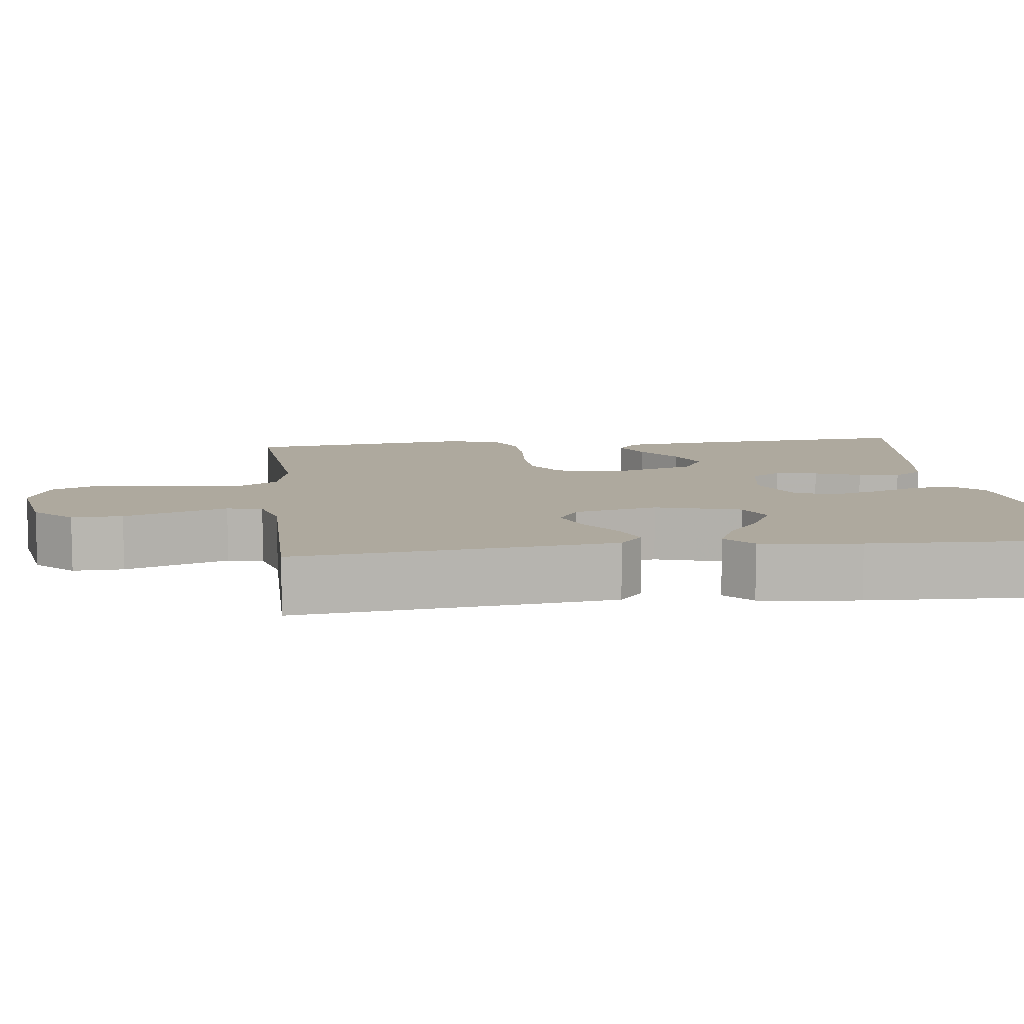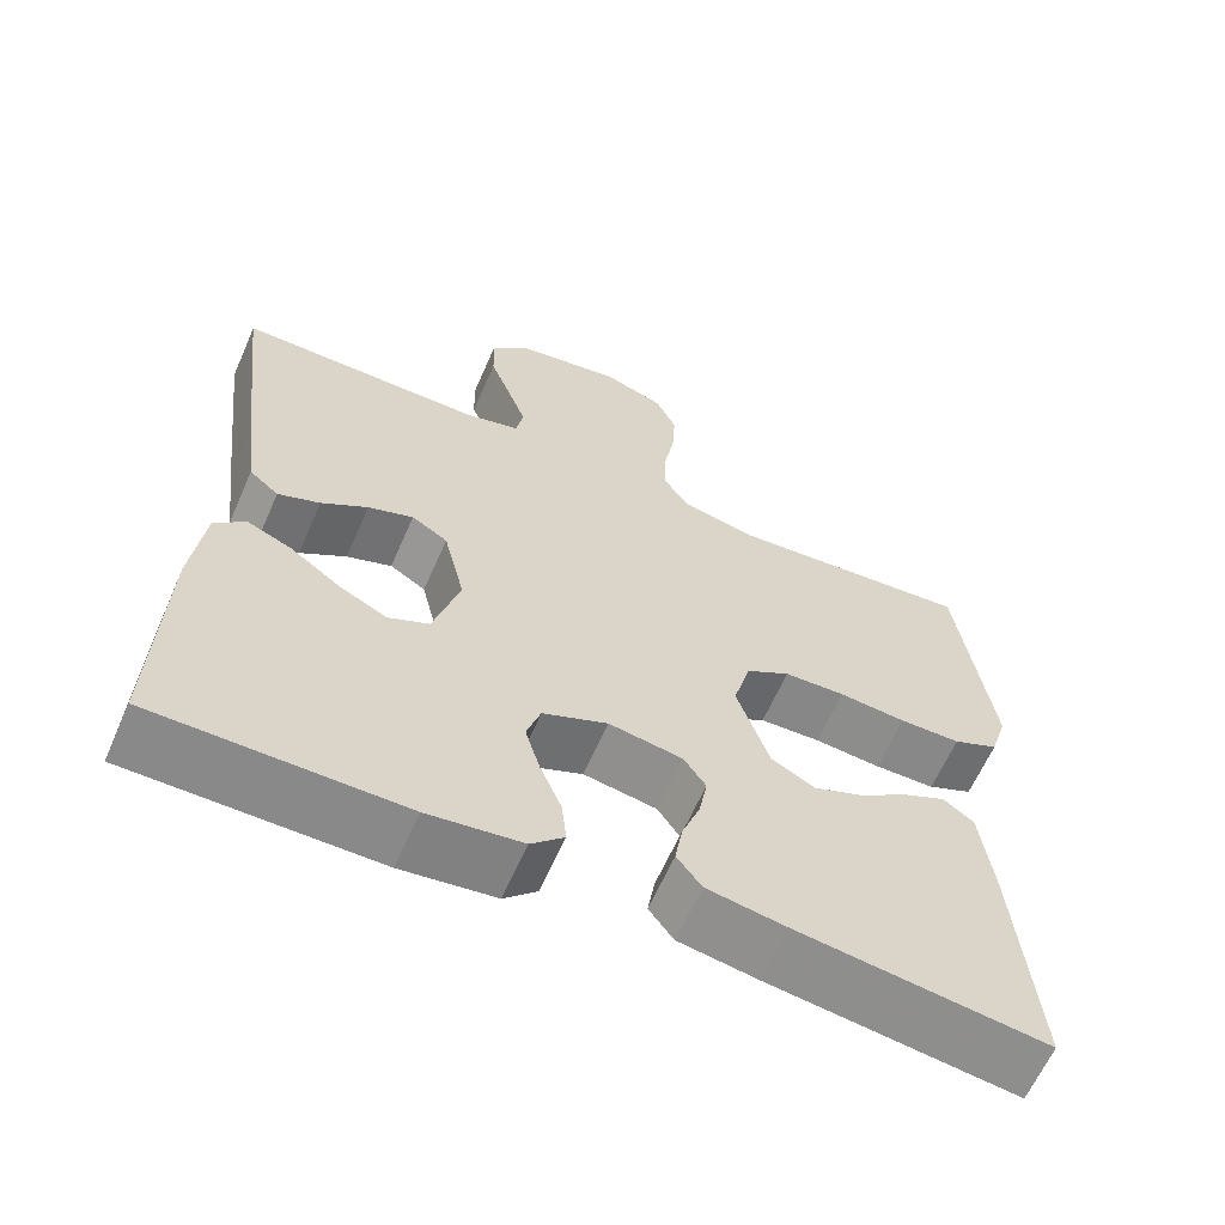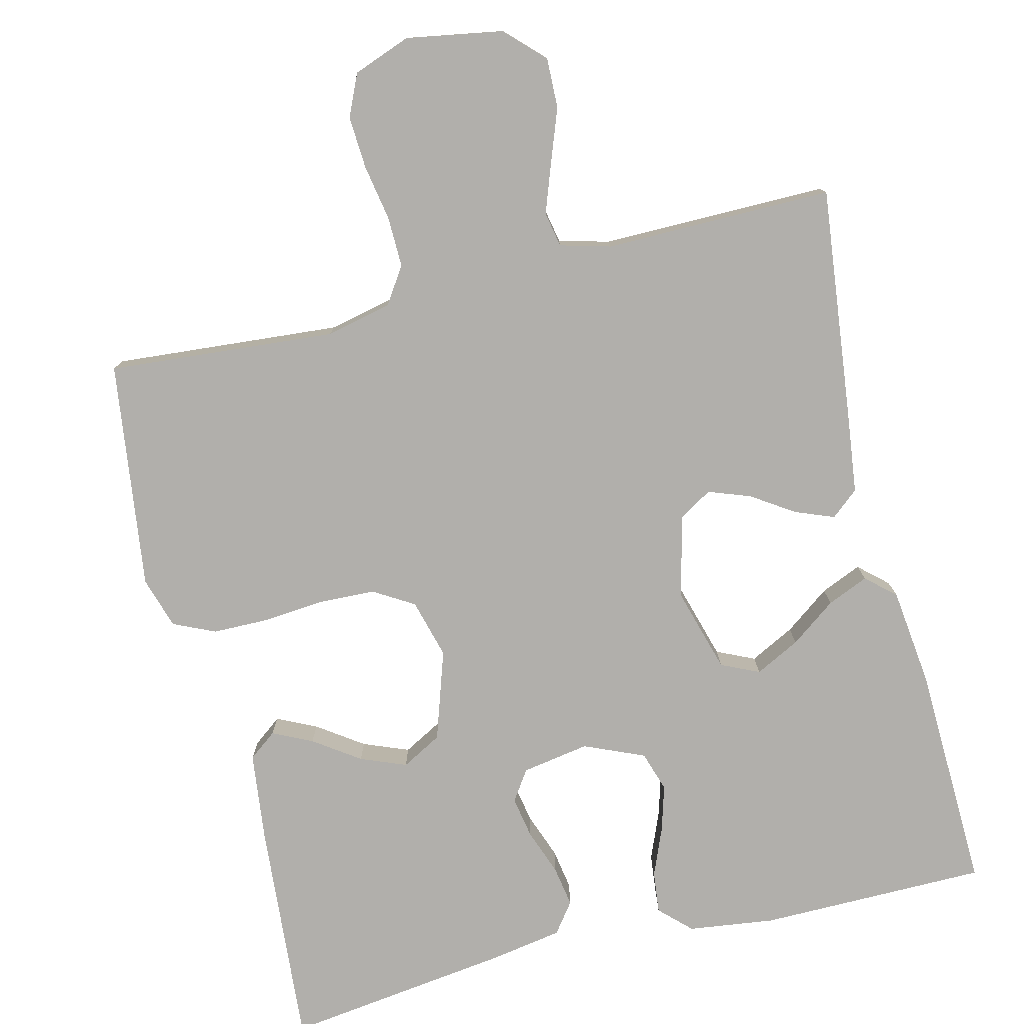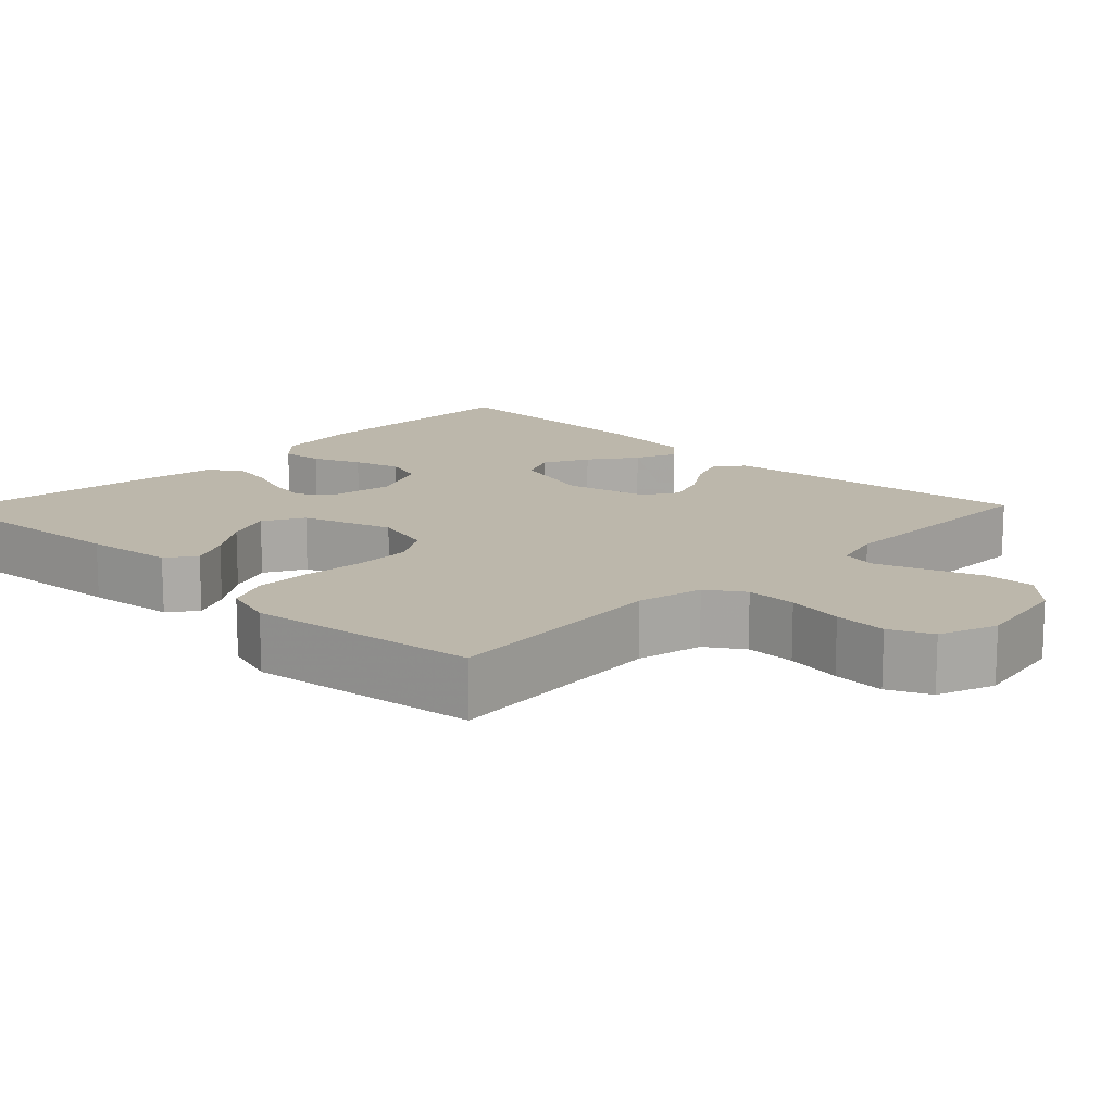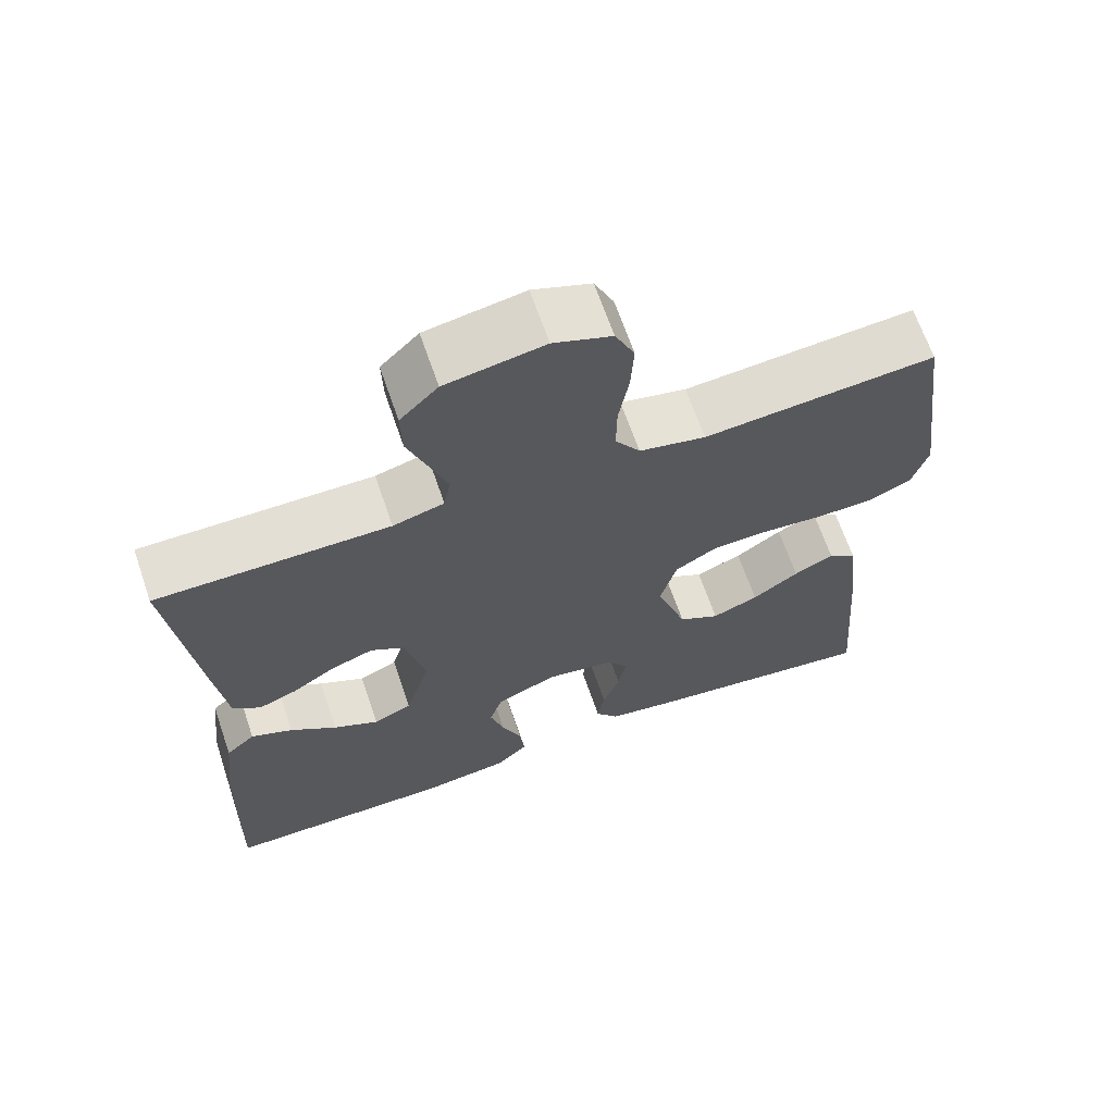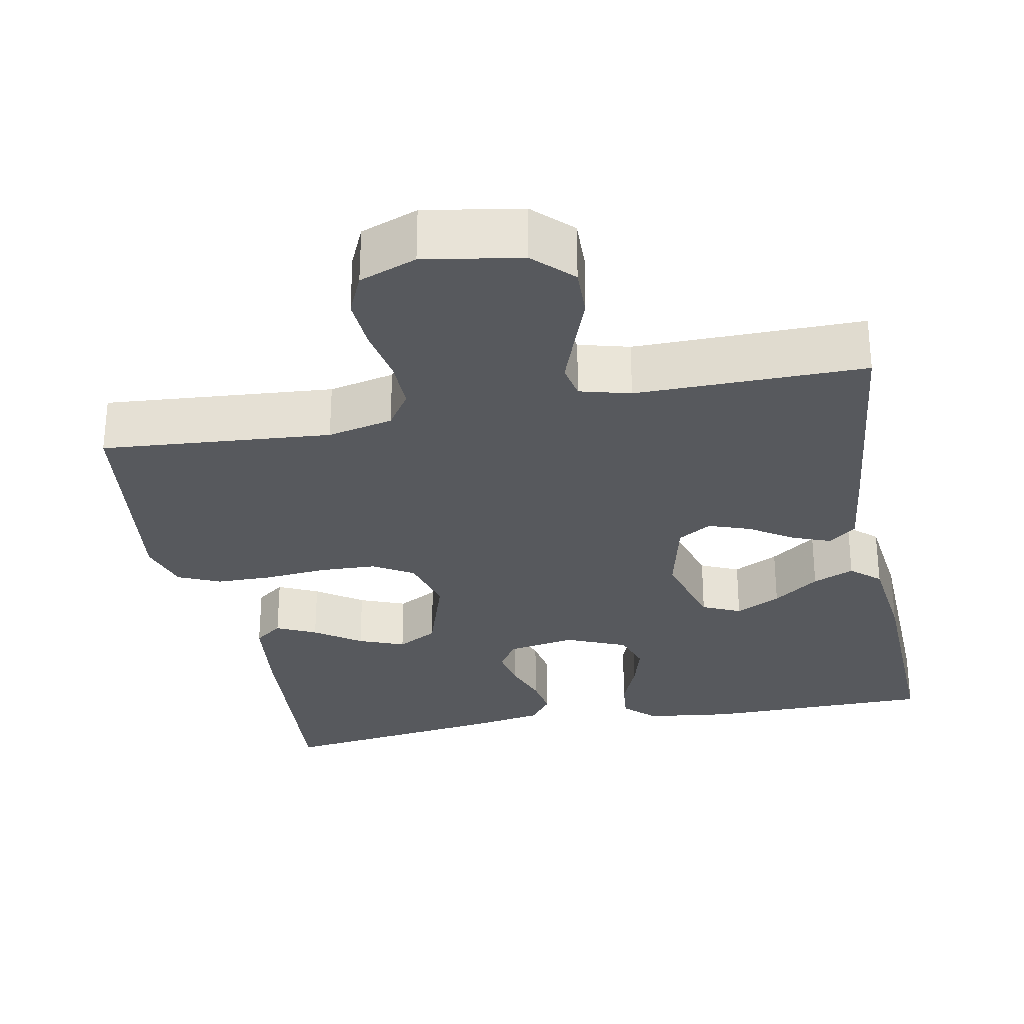
<metadata>
{"format":"obj","ext":"obj","renderer":"f3d","projection":"perspective","resolution":1024,"background":"white","views":[{"elev":9.0,"azim":83.2,"up":"+Y"},{"elev":-63.1,"azim":156.3,"up":"+Z"},{"elev":-78.1,"azim":13.9,"up":"+Y"},{"elev":14.3,"azim":-45.9,"up":"+Y"},{"elev":66.4,"azim":161.0,"up":"+Z"},{"elev":-29.2,"azim":11.2,"up":"+Y"}]}
</metadata>
<code>
v 0.5 0.07 0.5
v 0.465 0.07 0.2
v 0.451 0.07 0.089
v 0.415 0.07 0.059
v 0.364 0.07 0.079
v 0.308 0.07 0.116
v 0.253 0.07 0.136
v 0.209 0.07 0.109
v 0.183 0.07 0
v 0.215 0.07 -0.111
v 0.265 0.07 -0.134
v 0.324 0.07 -0.104
v 0.384 0.07 -0.06
v 0.438 0.07 -0.037
v 0.476 0.07 -0.071
v 0.491 0.07 -0.2
v 0.5 0.07 -0.5
v 0.2 0.07 -0.501
v 0.086 0.07 -0.486
v 0.046 0.07 -0.447
v 0.052 0.07 -0.392
v 0.078 0.07 -0.329
v 0.096 0.07 -0.268
v 0.079 0.07 -0.215
v 0 0.07 -0.181
v -0.089 0.07 -0.196
v -0.116 0.07 -0.236
v -0.106 0.07 -0.291
v -0.084 0.07 -0.351
v -0.075 0.07 -0.405
v -0.105 0.07 -0.445
v -0.2 0.07 -0.461
v -0.5 0.07 -0.5
v -0.476 0.07 -0.2
v -0.462 0.07 -0.084
v -0.425 0.07 -0.056
v -0.373 0.07 -0.081
v -0.313 0.07 -0.123
v -0.253 0.07 -0.147
v -0.2 0.07 -0.118
v -0.161 0.07 0
v -0.182 0.07 0.078
v -0.235 0.07 0.11
v -0.309 0.07 0.113
v -0.39 0.07 0.106
v -0.464 0.07 0.107
v -0.519 0.07 0.132
v -0.54 0.07 0.2
v -0.5 0.07 0.5
v -0.2 0.07 0.475
v -0.114 0.07 0.494
v -0.082 0.07 0.542
v -0.083 0.07 0.608
v -0.096 0.07 0.682
v -0.1 0.07 0.751
v -0.075 0.07 0.806
v 0 0.07 0.834
v 0.127 0.07 0.812
v 0.176 0.07 0.763
v 0.174 0.07 0.697
v 0.148 0.07 0.627
v 0.125 0.07 0.563
v 0.134 0.07 0.517
v 0.2 0.07 0.499
v 0.5 0 0.5
v 0.465 0 0.2
v 0.451 0 0.089
v 0.415 0 0.059
v 0.364 0 0.079
v 0.308 0 0.116
v 0.253 0 0.136
v 0.209 0 0.109
v 0.183 0 0
v 0.215 0 -0.111
v 0.265 0 -0.134
v 0.324 0 -0.104
v 0.384 0 -0.06
v 0.438 0 -0.037
v 0.476 0 -0.071
v 0.491 0 -0.2
v 0.5 0 -0.5
v 0.2 0 -0.501
v 0.086 0 -0.486
v 0.046 0 -0.447
v 0.052 0 -0.392
v 0.078 0 -0.329
v 0.096 0 -0.268
v 0.079 0 -0.215
v 0 0 -0.181
v -0.089 0 -0.196
v -0.116 0 -0.236
v -0.106 0 -0.291
v -0.084 0 -0.351
v -0.075 0 -0.405
v -0.105 0 -0.445
v -0.2 0 -0.461
v -0.5 0 -0.5
v -0.476 0 -0.2
v -0.462 0 -0.084
v -0.425 0 -0.056
v -0.373 0 -0.081
v -0.313 0 -0.123
v -0.253 0 -0.147
v -0.2 0 -0.118
v -0.161 0 0
v -0.182 0 0.078
v -0.235 0 0.11
v -0.309 0 0.113
v -0.39 0 0.106
v -0.464 0 0.107
v -0.519 0 0.132
v -0.54 0 0.2
v -0.5 0 0.5
v -0.2 0 0.475
v -0.114 0 0.494
v -0.082 0 0.542
v -0.083 0 0.608
v -0.096 0 0.682
v -0.1 0 0.751
v -0.075 0 0.806
v 0 0 0.834
v 0.127 0 0.812
v 0.176 0 0.763
v 0.174 0 0.697
v 0.148 0 0.627
v 0.125 0 0.563
v 0.134 0 0.517
v 0.2 0 0.499
f 59 60 61
f 58 59 61
f 57 58 61
f 56 57 61
f 55 56 61
f 54 55 61
f 53 54 61
f 52 53 61 62
f 51 52 62 63
f 48 49 50
f 47 48 50
f 46 47 50
f 45 46 50
f 44 45 50
f 51 63 64
f 50 51 64
f 44 50 64
f 43 44 64
f 36 37 38
f 35 36 38
f 34 35 38
f 33 34 38
f 32 33 38
f 31 32 38
f 30 31 38
f 29 30 38
f 28 29 38
f 27 28 38 39
f 26 27 39 40
f 20 21 22
f 19 20 22
f 18 19 22
f 17 18 22
f 16 17 22
f 15 16 22
f 14 15 22
f 13 14 22
f 12 13 22
f 11 12 22 23
f 10 11 23 24
f 4 5 6
f 3 4 6
f 2 3 6
f 1 2 6
f 64 1 6
f 64 6 7
f 64 7 8
f 43 64 8
f 42 43 8
f 41 42 8 9
f 41 9 10
f 40 41 10
f 26 40 10
f 25 26 10
f 10 24 25
f 125 124 123
f 125 123 122
f 125 122 121
f 125 121 120
f 125 120 119
f 125 119 118
f 125 118 117
f 126 125 117 116
f 127 126 116 115
f 114 113 112
f 114 112 111
f 114 111 110
f 114 110 109
f 114 109 108
f 128 127 115
f 128 115 114
f 128 114 108
f 128 108 107
f 102 101 100
f 102 100 99
f 102 99 98
f 102 98 97
f 102 97 96
f 102 96 95
f 102 95 94
f 102 94 93
f 102 93 92
f 103 102 92 91
f 104 103 91 90
f 86 85 84
f 86 84 83
f 86 83 82
f 86 82 81
f 86 81 80
f 86 80 79
f 86 79 78
f 86 78 77
f 86 77 76
f 87 86 76 75
f 88 87 75 74
f 70 69 68
f 70 68 67
f 70 67 66
f 70 66 65
f 70 65 128
f 71 70 128
f 72 71 128
f 72 128 107
f 72 107 106
f 73 72 106 105
f 74 73 105
f 74 105 104
f 74 104 90
f 74 90 89
f 89 88 74
f 1 65 66 2
f 2 66 67 3
f 3 67 68 4
f 4 68 69 5
f 5 69 70 6
f 6 70 71 7
f 7 71 72 8
f 8 72 73 9
f 9 73 74 10
f 10 74 75 11
f 11 75 76 12
f 12 76 77 13
f 13 77 78 14
f 14 78 79 15
f 15 79 80 16
f 16 80 81 17
f 17 81 82 18
f 18 82 83 19
f 19 83 84 20
f 20 84 85 21
f 21 85 86 22
f 22 86 87 23
f 23 87 88 24
f 24 88 89 25
f 25 89 90 26
f 26 90 91 27
f 27 91 92 28
f 28 92 93 29
f 29 93 94 30
f 30 94 95 31
f 31 95 96 32
f 32 96 97 33
f 33 97 98 34
f 34 98 99 35
f 35 99 100 36
f 36 100 101 37
f 37 101 102 38
f 38 102 103 39
f 39 103 104 40
f 40 104 105 41
f 41 105 106 42
f 42 106 107 43
f 43 107 108 44
f 44 108 109 45
f 45 109 110 46
f 46 110 111 47
f 47 111 112 48
f 48 112 113 49
f 49 113 114 50
f 50 114 115 51
f 51 115 116 52
f 52 116 117 53
f 53 117 118 54
f 54 118 119 55
f 55 119 120 56
f 56 120 121 57
f 57 121 122 58
f 58 122 123 59
f 59 123 124 60
f 60 124 125 61
f 61 125 126 62
f 62 126 127 63
f 63 127 128 64
f 64 128 65 1

</code>
